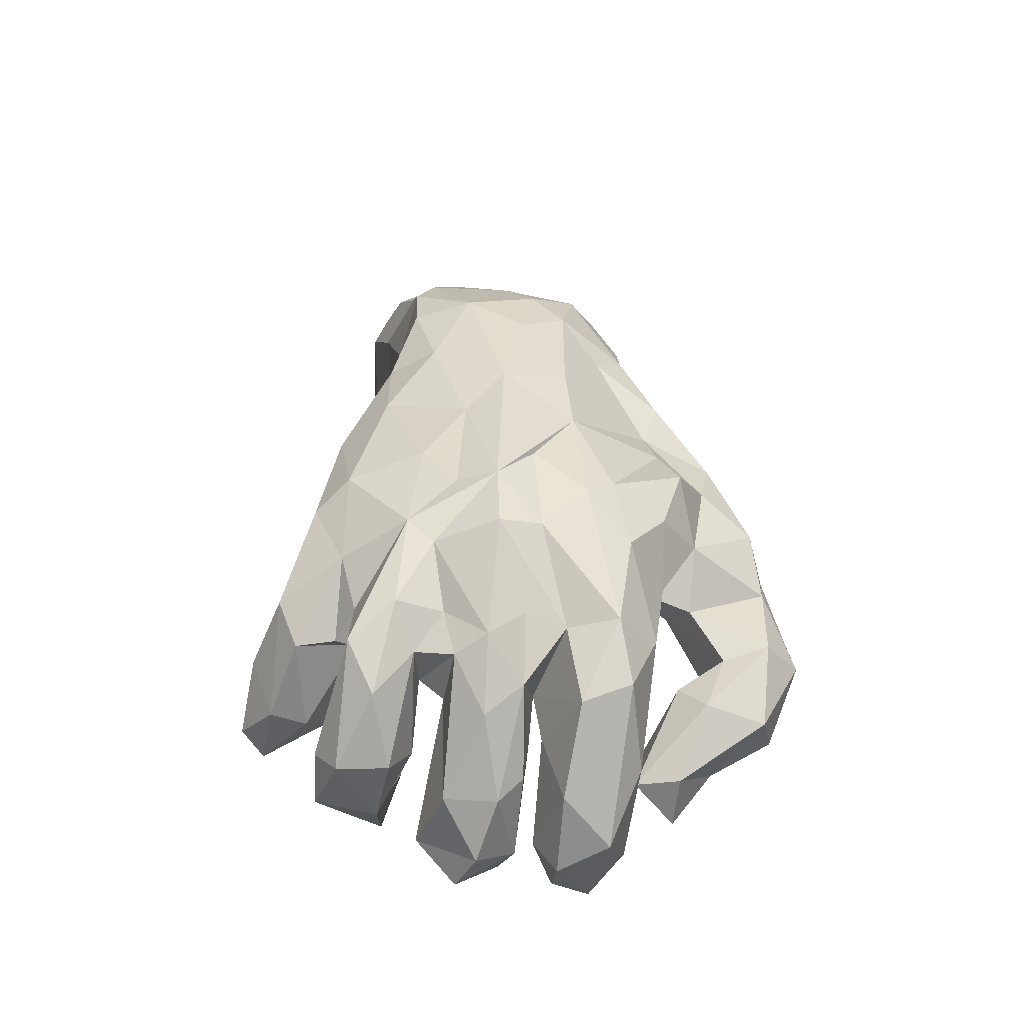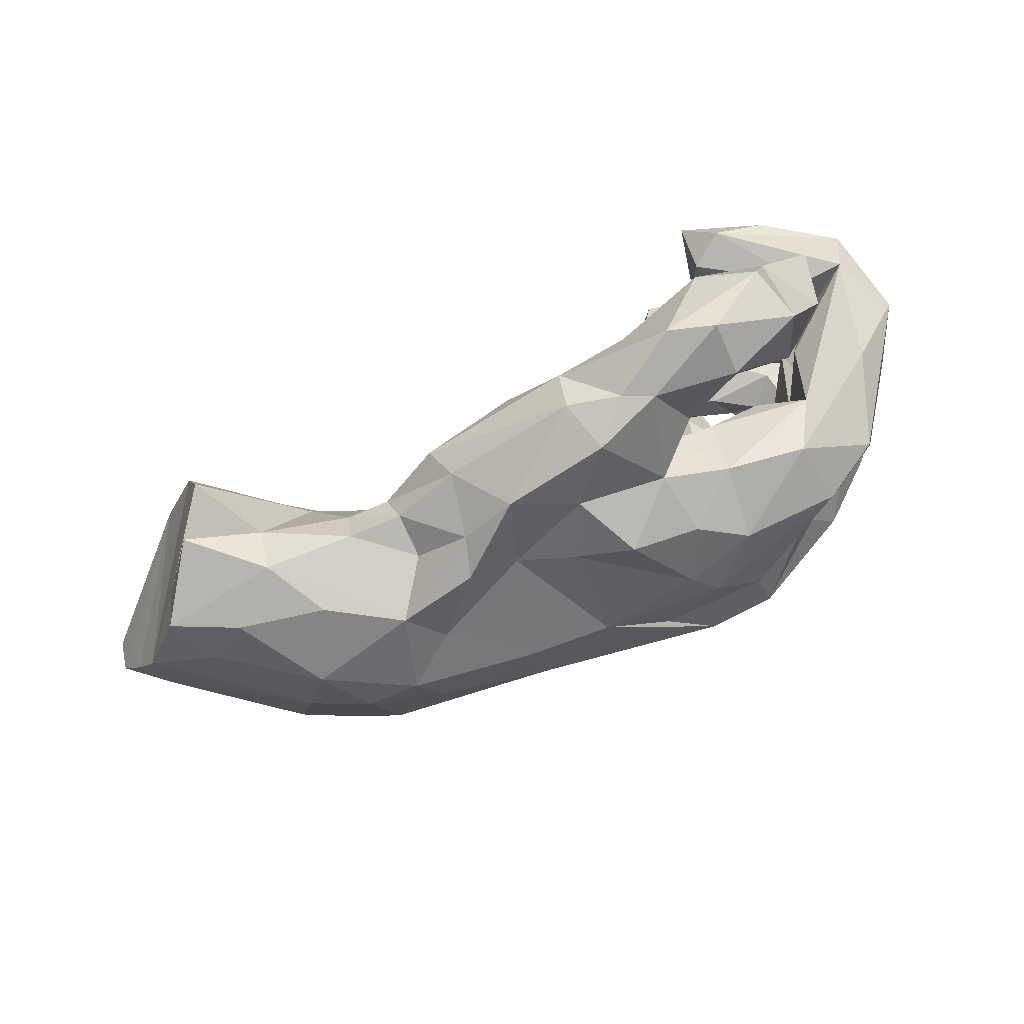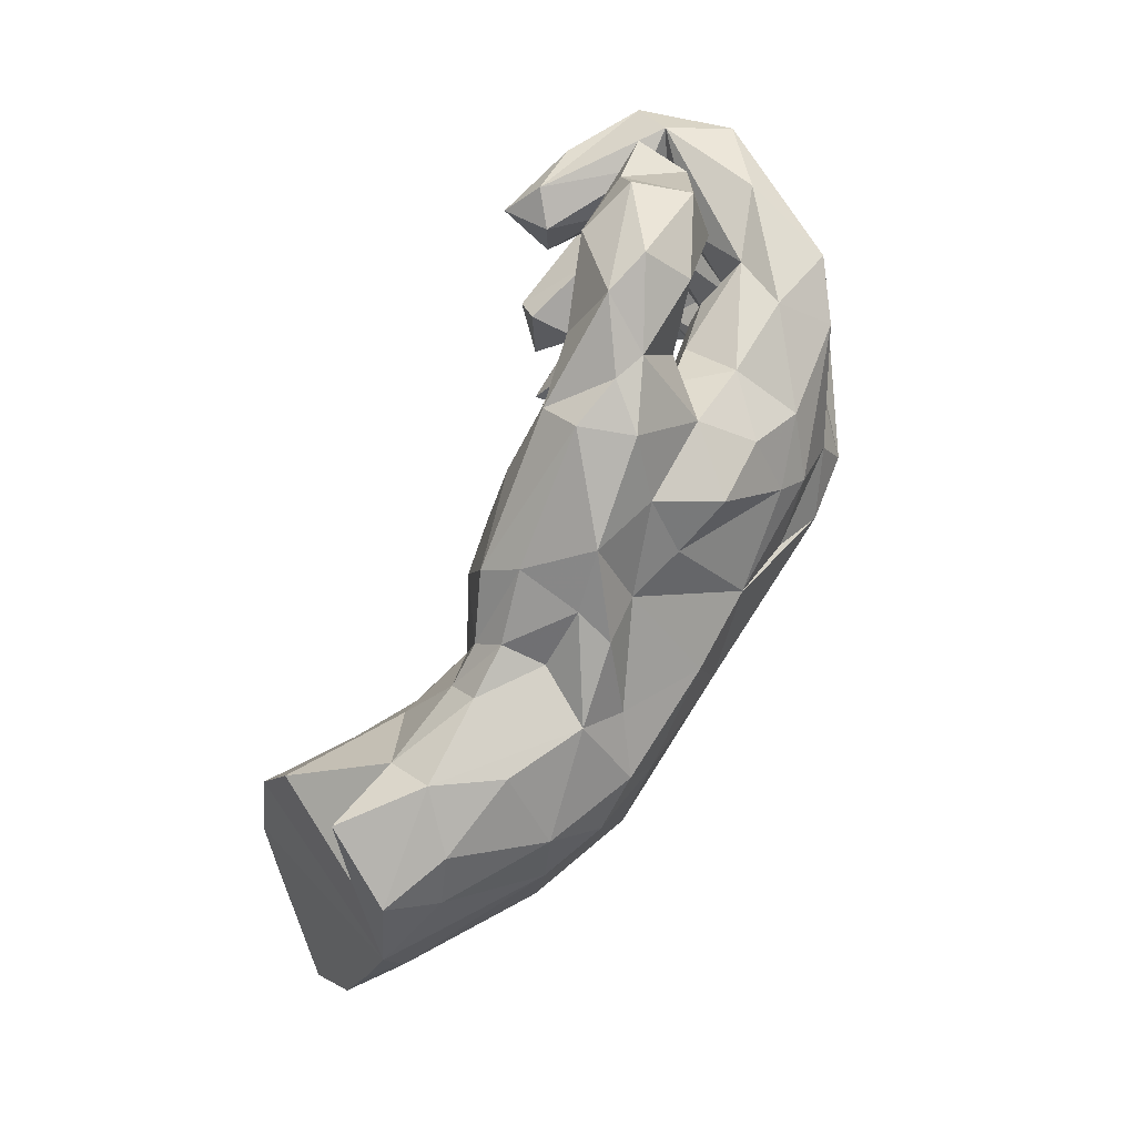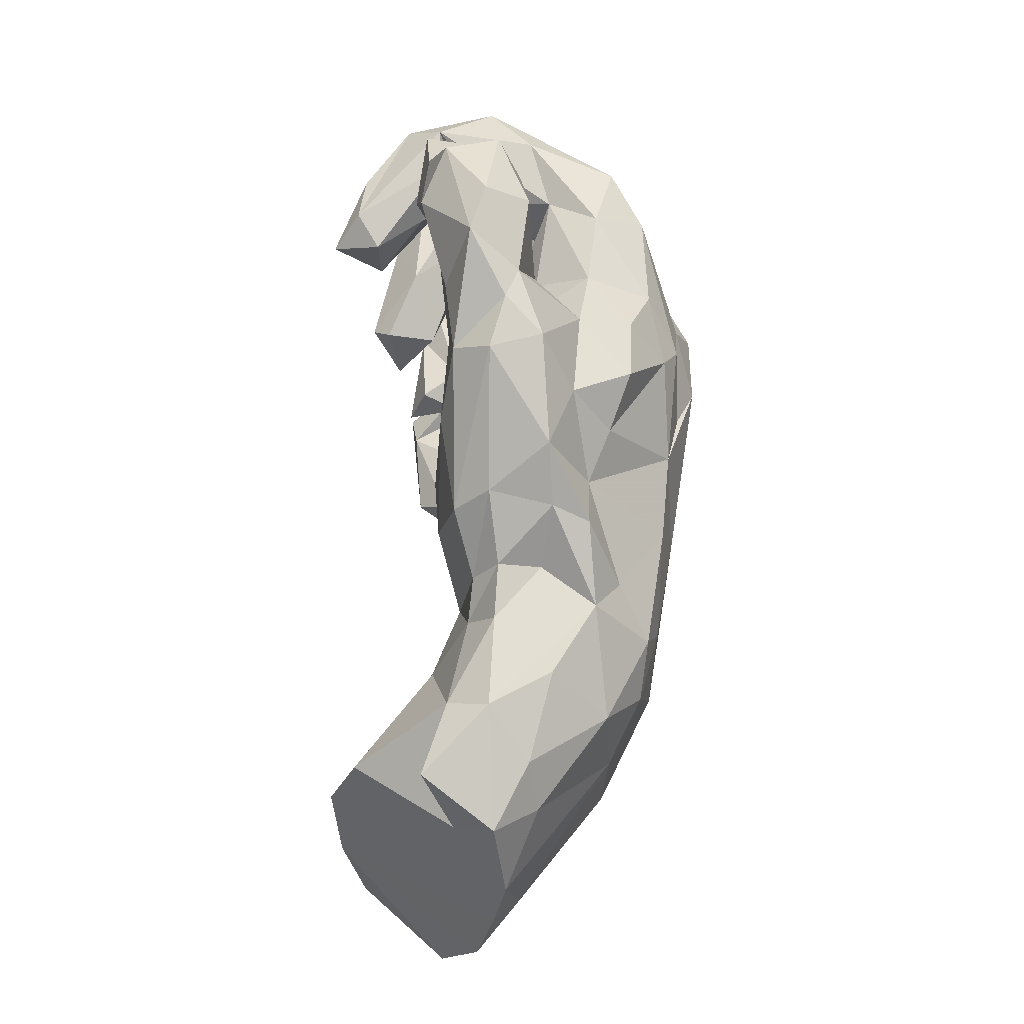
<metadata>
{"format":"obj","ext":"obj","renderer":"f3d","projection":"perspective","resolution":1024,"background":"white","views":[{"elev":43.4,"azim":87.8,"up":"+Z"},{"elev":77.6,"azim":-23.9,"up":"+Y"},{"elev":77.9,"azim":-65.6,"up":"+Y"},{"elev":67.2,"azim":-89.3,"up":"+Y"}]}
</metadata>
<code>
v 0.5624 0.08585 0.02928
v 0.5661 -0.01906 0.02994
v 0.6068 -0.05595 -0.06829
v 0.6013 0.1587 -0.05023
v 0.4512 -0.2119 0.1637
v 0.5081 -0.275 0.0531
v 0.5504 -0.1061 0.0214
v 0.5105 -0.1908 0.05267
v 0.4875 -0.03683 0.1496
v 0.3721 -0.2503 0.2076
v 0.5218 0.02307 0.03009
v 0.4049 -0.1014 0.09452
v 0.5346 -0.1534 -0.1034
v 0.356 0.1842 0.2212
v 0.3207 -0.1736 0.2406
v 0.3781 -0.1461 0.1794
v 0.5165 -0.2151 -0.05666
v 0.4541 -0.3122 0.02365
v 0.3408 0.03297 0.2231
v 0.3513 0.09938 0.1962
v 0.6064 0.07414 -0.1025
v 0.5459 0.1885 -0.1439
v 0.561 0.007375 -0.1118
v 0.4835 -0.3161 -0.06038
v 0.4492 0.1992 0.167
v 0.4007 -0.0814 0.1958
v 0.4715 -0.2121 -0.147
v 0.5806 0.1286 -0.2035
v 0.4343 0.03489 0.001852
v 0.4341 0.0278 0.1571
v 0.3262 -0.0968 0.2161
v 0.5999 -0.09099 -0.1388
v 0.4802 0.1741 -0.1435
v 0.4866 0.04189 -0.1894
v 0.4716 0.1174 0.1552
v 0.5041 0.214 0.02137
v 0.3895 -0.02765 0.2316
v 0.3994 -0.3034 0.001544
v 0.4468 0.05596 0.03421
v 0.4468 -0.1549 0.01233
v 0.5315 0.07051 -0.2381
v 0.5182 -0.1106 -0.2017
v 0.4658 0.0934 -0.1002
v 0.3776 0.04482 0.06456
v 0.4157 -0.2891 -0.1687
v 0.4543 0.2867 -0.07208
v 0.5415 0.03837 -0.114
v 0.4354 -0.1948 -0.09692
v 0.2201 -0.1105 0.2704
v 0.4145 0.1575 -0.04069
v 0.3582 -0.1408 0.09021
v 0.3747 0.08182 0.04314
v 0.501 0.0524 -0.1146
v 0.4931 0.000443 -0.1129
v 0.3827 0.2106 0.05526
v 0.3129 -0.1908 0.111
v 0.3591 -0.08574 0.04459
v 0.3944 -0.2208 -0.05465
v 0.3095 -0.2469 0.1241
v 0.269 -0.2435 0.1678
v 0.4381 -0.02703 -0.08822
v 0.2189 -0.003216 0.3155
v 0.4009 0.1179 -0.1749
v 0.236 0.05098 0.03558
v 0.3702 0.4357 -0.03294
v 0.4468 0.2132 -0.08747
v 0.3891 -0.318 -0.1278
v 0.2927 -0.3431 0.109
v 0.3357 -0.3921 -0.01109
v 0.3309 -0.3349 -0.04251
v 0.1837 -0.2638 0.2028
v 0.2806 -0.2783 0.1055
v 0.5378 -0.02 -0.1782
v 0.2002 0.272 0.122
v 0.4737 0.2771 -0.1613
v 0.1754 -0.1527 0.278
v 0.2124 -0.3717 0.1302
v 0.25 -0.2467 0.0633
v 0.3068 0.1755 0.02332
v 0.4638 0.1437 -0.2767
v 0.3417 0.4541 -0.1201
v 0.3781 0.1753 -0.286
v 0.2991 -0.4496 -0.09443
v 0.3472 0.2651 -0.177
v 0.1103 -0.003134 0.3205
v 0.4447 -0.09636 -0.08749
v 0.2893 0.1235 0.01564
v 0.3326 0.2478 0.137
v 0.3422 0.2396 -0.1221
v 0.2823 -0.3051 -0.0993
v 0.2631 -0.119 0.07161
v 0.2951 0.2964 -0.02499
v 0.3556 0.338 0.00425
v 0.2569 0.3767 0.003423
v 0.2375 -0.2704 -0.1551
v 0.381 0.3505 -0.1525
v 0.2033 0.06634 0.2879
v 0.3319 -0.4137 -0.1231
v 0.1084 0.2786 0.1944
v 0.4299 -0.04408 -0.2267
v 0.2992 -0.02397 0.04396
v 0.3584 -0.2637 -0.06968
v 0.3581 -0.1153 -0.2148
v 0.2335 0.51 -0.05127
v 0.2369 -0.424 0.01197
v 0.1575 -0.05054 0.06751
v 0.2554 0.422 -0.1595
v 0.3495 -0.1127 -0.1389
v 0.1926 0.2144 0.2293
v 0.1767 -0.355 0.02563
v 0.03131 0.06038 0.2874
v 0.3573 -0.1792 -0.1515
v 0.17 -0.3349 -0.1975
v 0.2182 0.2093 0.03301
v 0.1989 -0.2981 0.01448
v 0.2294 -0.4476 -0.1848
v 0.2844 -0.258 -0.1792
v 0.2205 -0.3462 -0.121
v 0.0852 0.3383 0.1053
v 0.1685 -0.1908 -0.1154
v 0.2072 -0.4269 -0.08763
v 0.09787 -0.07032 0.2923
v 0.323 -0.196 -0.09119
v 0.2309 -0.1602 -0.1147
v 0.2284 -0.3772 -0.2085
v 0.2376 -0.03732 -0.1567
v 0.3412 0.01856 -0.189
v 0.2202 0.347 -0.08545
v 0.1662 0.3262 0.02996
v 0.3616 0.05639 -0.2934
v 0.2108 0.3884 -0.1342
v 0.3264 0.1515 -0.2505
v 0.1109 0.1321 0.02744
v 0.2326 -0.007453 -0.2358
v 0.2416 0.4538 0.01866
v 0.07889 0.1931 0.256
v 0.3228 0.0701 -0.248
v 0.2066 -0.1033 -0.2195
v 0.3362 0.1252 -0.3296
v 0.135 -0.3604 0.05074
v 0.1201 0.1467 0.281
v 0.2318 -0.2746 -0.115
v 0.125 -0.3013 -0.1323
v 0.1595 0.5055 -0.0755
v 0.1069 0.4624 0.003533
v 0.1481 -0.2431 0.006677
v 0.3222 -0.2038 -0.1813
v 0.03176 -0.2532 0.239
v 0.1664 -0.2227 -0.2029
v 0.2559 -0.04167 -0.2658
v 0.0314 -0.3346 0.1003
v 0.1091 0.2945 -0.04794
v 0.142 0.2693 0.03979
v 0.1857 -0.1601 -0.1749
v 0.05669 -0.3124 0.1889
v -0.005295 0.3178 0.1902
v 0.1158 -0.1724 0.02504
v 0.01247 -0.3808 -0.1403
v 0.06692 -0.3585 -0.1025
v 0.05781 0.4679 -0.01749
v 0.11 0.4032 -0.1168
v 0.02137 -0.01858 0.03653
v -0.03373 -0.1104 0.01431
v 0.01072 -0.126 0.2779
v -0.1019 -0.05127 0.275
v -0.002226 0.4507 0.04317
v 0.04938 0.3237 -0.1115
v -0.07699 0.1343 0.2641
v -0.03203 0.1633 -0.04665
v -0.01044 0.4128 -0.1008
v -0.1108 -0.277 0.001956
v 0.01231 -0.2987 -0.1358
v 0.01394 -0.286 0.0224
v -0.1981 0.01834 0.2747
v -0.02515 0.4521 -0.04158
v 0.03048 -0.3452 -0.1854
v -0.01473 0.07531 -0.01124
v -0.05271 0.1339 -0.0781
v -0.126 -0.3073 0.0756
v -0.1731 -0.1899 0.2289
v -0.04738 -0.174 -0.01604
v -0.09494 0.2869 0.1568
v -0.06104 0.3677 0.09487
v -0.2142 0.1281 0.2532
v -0.2999 -0.105 0.245
v -0.1645 0.3906 0.05538
v -0.3335 0.1966 0.1757
v -0.1855 -0.1727 -0.0656
v -0.1368 -0.2742 0.1677
v -0.3087 -0.1859 0.1903
v -0.1823 0.2725 0.1218
v -0.1208 -0.06684 -0.01742
v -0.2502 -0.2298 -0.01267
v -0.2643 0.3014 0.1222
v -0.2423 0.293 -0.09711
v -0.2259 0.3368 -0.04042
v -0.2088 -0.00143 -0.08549
v -0.1474 0.1758 -0.1343
v -0.246 0.3255 0.06242
v -0.3041 -0.231 0.06213
v -0.446 -0.138 0.2115
v -0.3249 0.2516 0.04535
v -0.2955 -0.1872 -0.05754
v -0.0915 0.3113 -0.1223
v -0.3276 0.2718 -0.02472
v -0.4787 -0.1743 0.0956
v -0.3744 0.06199 0.2452
v -0.2514 -0.08765 -0.1028
v -0.2324 0.1656 -0.127
v -0.4114 0.136 0.225
v -0.397 -0.19 -0.009428
v -0.3352 0.2249 -0.06593
v -0.3263 0.03906 -0.09172
v -0.3871 0.2446 0.1342
v -0.4029 0.1967 -0.07319
v -0.4145 0.2568 -0.02951
v -0.4573 -0.0382 0.2362
v -0.4941 0.08305 0.214
v -0.3755 -0.1136 -0.07214
v -0.6138 -0.1058 0.156
v -0.5516 0.1616 0.1551
v -0.5016 0.2487 0.06498
v -0.5531 -0.1371 0.1815
v -0.518 -0.1957 -0.04917
v -0.4229 -0.008196 -0.1378
v -0.4569 0.0898 -0.1338
v -0.5068 -0.1648 -0.1221
v -0.5903 0.02924 0.1633
v -0.6939 -0.1489 0.06516
v -0.5251 -0.01787 -0.2107
v -0.5471 0.2187 -0.1037
v -0.5593 0.2569 -0.03607
v -0.641 0.2127 0.02908
v -0.6221 0.1032 -0.2567
v -0.6685 0.2307 -0.1415
v -0.626 -0.1903 -0.2161
v -0.747 0.1866 -0.02559
v -0.6995 0.1426 0.04456
v -0.7266 0.131 -0.09181
v -0.6358 -0.2025 0.003384
v -0.674 -0.2322 -0.162
v -0.8017 -0.06373 0.01595
v -0.8106 0.05392 -0.006385
v -0.6979 -0.1408 -0.2914
v -0.6363 -0.03095 -0.3048
v -0.6354 -0.1306 -0.2775
v -0.7454 -0.2414 -0.2555
v -0.8025 -0.2364 -0.1263
v -0.8426 -0.03272 -0.02662
v -0.874 -0.2041 -0.1153
v -0.8329 -0.1781 -0.04474
v -0.8765 -0.1258 -0.05439
f 126 127 134
f 27 45 147
f 100 150 127
f 127 150 134
f 21 47 34
f 47 53 137
f 34 47 137
f 53 63 137
f 137 63 132
f 4 21 28
f 63 33 132
f 137 132 139
f 4 28 22
f 33 22 82
f 33 82 132
f 75 66 84
f 32 13 42
f 42 103 100
f 100 103 150
f 23 32 73
f 32 42 73
f 73 42 100
f 127 73 100
f 28 21 41
f 21 34 41
f 41 34 130
f 130 34 137
f 130 137 139
f 28 41 80
f 80 41 139
f 139 41 130
f 22 28 82
f 28 80 82
f 82 80 139
f 132 82 139
f 180 165 185
f 250 251 252
f 240 223 229
f 206 201 223
f 221 233 238
f 233 221 222
f 221 210 214
f 210 187 214
f 218 210 221
f 207 184 210
f 238 237 243
f 228 238 243
f 221 238 228
f 228 218 221
f 207 210 218
f 174 184 207
f 242 243 249
f 217 218 228
f 207 218 217
f 174 207 217
f 242 228 243
f 229 220 242
f 242 220 228
f 223 217 220
f 217 228 220
f 223 201 217
f 185 217 201
f 226 245 234
f 226 230 245
f 225 230 226
f 213 225 226
f 209 197 213
f 37 19 62
f 243 245 244
f 213 219 225
f 197 208 213
f 31 37 49
f 31 26 37
f 230 227 246
f 225 227 230
f 213 208 219
f 208 203 219
f 15 31 49
f 227 236 246
f 219 227 225
f 203 211 219
f 193 203 188
f 10 76 60
f 10 15 76
f 236 241 247
f 246 236 247
f 227 241 236
f 60 76 71
f 171 179 193
f 173 151 179
f 71 148 155
f 77 71 155
f 13 7 12
f 124 154 120
f 123 124 120
f 67 142 95
f 48 112 123
f 3 7 13
f 84 66 89
f 75 84 96
f 46 75 96
f 107 96 84
f 116 98 83
f 90 98 125
f 113 90 125
f 98 116 125
f 24 67 45
f 67 24 38
f 45 67 117
f 17 6 24
f 17 24 27
f 27 24 45
f 58 48 123
f 45 117 147
f 17 27 48
f 48 27 112
f 27 147 112
f 3 13 32
f 42 13 103
f 13 86 108
f 13 108 103
f 103 108 138
f 103 138 150
f 134 150 138
f 32 23 3
f 29 23 54
f 54 73 127
f 161 131 167
f 102 123 120
f 113 176 172
f 172 143 113
f 115 90 118
f 6 10 18
f 158 172 176
f 159 143 172
f 121 143 159
f 110 118 121
f 158 121 159
f 69 105 83
f 81 107 144
f 107 131 161
f 84 128 131
f 46 65 93
f 89 128 84
f 89 92 128
f 158 159 172
f 68 69 70
f 46 66 75
f 36 4 22
f 53 43 63
f 43 33 63
f 22 43 50
f 22 33 43
f 4 1 21
f 21 1 47
f 61 127 126
f 61 54 127
f 29 54 61
f 54 23 73
f 11 23 29
f 11 2 23
f 2 3 23
f 126 134 138
f 117 67 95
f 138 108 126
f 120 154 149
f 154 147 149
f 124 147 154
f 124 112 147
f 123 112 124
f 40 48 58
f 40 17 48
f 8 17 40
f 149 147 117
f 117 95 149
f 102 58 123
f 8 6 17
f 149 95 142
f 118 90 113
f 38 58 102
f 1 39 47
f 3 2 7
f 86 13 12
f 142 120 149
f 142 102 120
f 67 102 142
f 67 38 102
f 192 162 163
f 162 192 177
f 246 247 244
f 15 5 16
f 15 16 31
f 106 157 163
f 106 163 162
f 163 181 192
f 192 181 188
f 192 188 208
f 208 188 203
f 246 245 230
f 244 245 246
f 26 9 37
f 106 91 157
f 192 208 197
f 37 9 30
f 37 30 19
f 133 64 106
f 133 106 162
f 197 177 192
f 19 30 20
f 87 64 133
f 133 162 177
f 178 177 197
f 114 87 133
f 169 133 177
f 169 177 178
f 198 178 197
f 198 197 209
f 35 25 14
f 24 18 38
f 24 6 18
f 113 125 176
f 125 116 176
f 121 118 143
f 118 113 143
f 70 98 90
f 69 98 70
f 116 158 176
f 116 121 158
f 83 121 116
f 83 105 121
f 98 69 83
f 81 96 107
f 65 96 81
f 131 107 84
f 89 66 92
f 46 93 66
f 55 22 50
f 36 22 55
f 43 52 50
f 1 4 35
f 39 52 43
f 53 39 43
f 61 86 57
f 65 46 96
f 66 93 92
f 163 157 181
f 5 15 10
f 188 171 193
f 188 181 171
f 181 173 171
f 157 173 181
f 72 60 71
f 173 179 171
f 173 140 151
f 68 71 77
f 77 155 151
f 160 175 166
f 175 170 195
f 129 135 145
f 195 170 204
f 129 145 119
f 119 153 129
f 119 74 153
f 88 74 109
f 14 25 88
f 195 209 212
f 209 213 212
f 20 35 14
f 62 19 20
f 166 145 160
f 14 88 109
f 200 190 206
f 200 189 190
f 243 237 239
f 221 214 222
f 190 185 201
f 206 223 240
f 223 220 229
f 229 242 251
f 251 242 252
f 242 249 252
f 165 174 185
f 165 85 174
f 185 174 217
f 168 184 174
f 238 233 237
f 184 168 191
f 187 184 191
f 184 187 210
f 233 232 237
f 187 194 214
f 194 199 214
f 233 222 232
f 240 251 248
f 248 251 250
f 189 180 190
f 190 201 206
f 224 206 240
f 240 229 251
f 148 164 180
f 247 248 250
f 241 240 248
f 148 180 189
f 194 186 199
f 214 216 232
f 214 202 216
f 199 202 214
f 187 191 194
f 168 182 191
f 136 156 182
f 237 235 239
f 235 237 232
f 136 182 168
f 141 136 168
f 111 141 168
f 111 168 85
f 85 97 111
f 165 122 85
f 164 122 165
f 180 164 165
f 232 222 214
f 85 168 174
f 180 185 190
f 179 200 193
f 179 189 200
f 151 189 179
f 155 189 151
f 155 148 189
f 183 166 186
f 191 183 186
f 183 191 182
f 182 156 183
f 156 99 119
f 205 199 196
f 202 199 205
f 136 99 156
f 232 231 235
f 216 231 232
f 216 215 231
f 205 215 216
f 202 205 216
f 141 109 136
f 109 99 136
f 97 141 111
f 62 97 85
f 76 85 122
f 49 85 76
f 49 62 85
f 164 76 122
f 249 244 252
f 76 164 148
f 252 244 250
f 241 224 240
f 247 241 248
f 191 186 194
f 186 166 175
f 170 167 204
f 170 144 161
f 72 68 78
f 25 4 36
f 131 128 152
f 131 152 167
f 161 167 170
f 93 65 135
f 107 161 144
f 135 65 104
f 65 81 104
f 145 104 144
f 104 81 144
f 69 68 77
f 69 77 105
f 121 105 110
f 110 115 118
f 38 18 10
f 68 70 78
f 78 70 90
f 78 90 115
f 5 6 8
f 6 5 10
f 38 59 58
f 59 56 58
f 5 8 16
f 16 8 40
f 51 40 58
f 51 58 56
f 9 26 7
f 7 26 12
f 12 57 86
f 2 9 7
f 44 61 57
f 44 57 101
f 30 2 11
f 9 2 30
f 30 11 29
f 44 29 61
f 1 35 39
f 39 44 52
f 25 35 4
f 119 145 166
f 196 175 195
f 199 186 196
f 196 186 175
f 183 119 166
f 156 119 183
f 99 74 119
f 196 212 205
f 196 195 212
f 74 99 109
f 205 212 215
f 14 109 141
f 235 231 239
f 231 234 239
f 231 226 234
f 231 215 226
f 212 213 215
f 97 14 141
f 20 14 97
f 234 245 239
f 215 213 226
f 62 20 97
f 239 245 243
f 37 62 49
f 243 244 249
f 76 15 49
f 211 224 227
f 211 227 219
f 244 247 250
f 227 224 241
f 203 200 211
f 203 193 200
f 71 76 148
f 211 206 224
f 200 206 211
f 92 94 128
f 92 93 94
f 94 152 128
f 55 79 114
f 25 36 88
f 79 87 114
f 79 52 87
f 55 52 79
f 52 55 50
f 52 44 87
f 39 35 44
f 35 20 44
f 87 44 64
f 64 44 101
f 20 30 44
f 30 29 44
f 101 91 106
f 101 56 91
f 57 56 101
f 12 51 57
f 26 51 12
f 26 16 51
f 26 31 16
f 57 51 56
f 16 40 51
f 157 78 146
f 91 78 157
f 91 72 78
f 56 72 91
f 56 59 72
f 157 146 173
f 115 173 146
f 101 106 64
f 78 115 146
f 72 59 60
f 10 60 59
f 74 114 153
f 160 170 175
f 68 72 71
f 169 153 133
f 198 169 178
f 204 198 209
f 204 209 195
f 88 36 55
f 88 55 74
f 74 55 114
f 153 114 133
f 152 153 169
f 152 169 167
f 167 169 198
f 167 198 204
f 94 129 152
f 152 129 153
f 94 135 129
f 94 93 135
f 145 135 104
f 160 145 144
f 160 144 170
f 77 140 105
f 140 77 151
f 115 110 140
f 110 105 140
f 115 140 173
f 38 10 59
f 47 39 53
f 86 126 108
f 86 61 126

</code>
